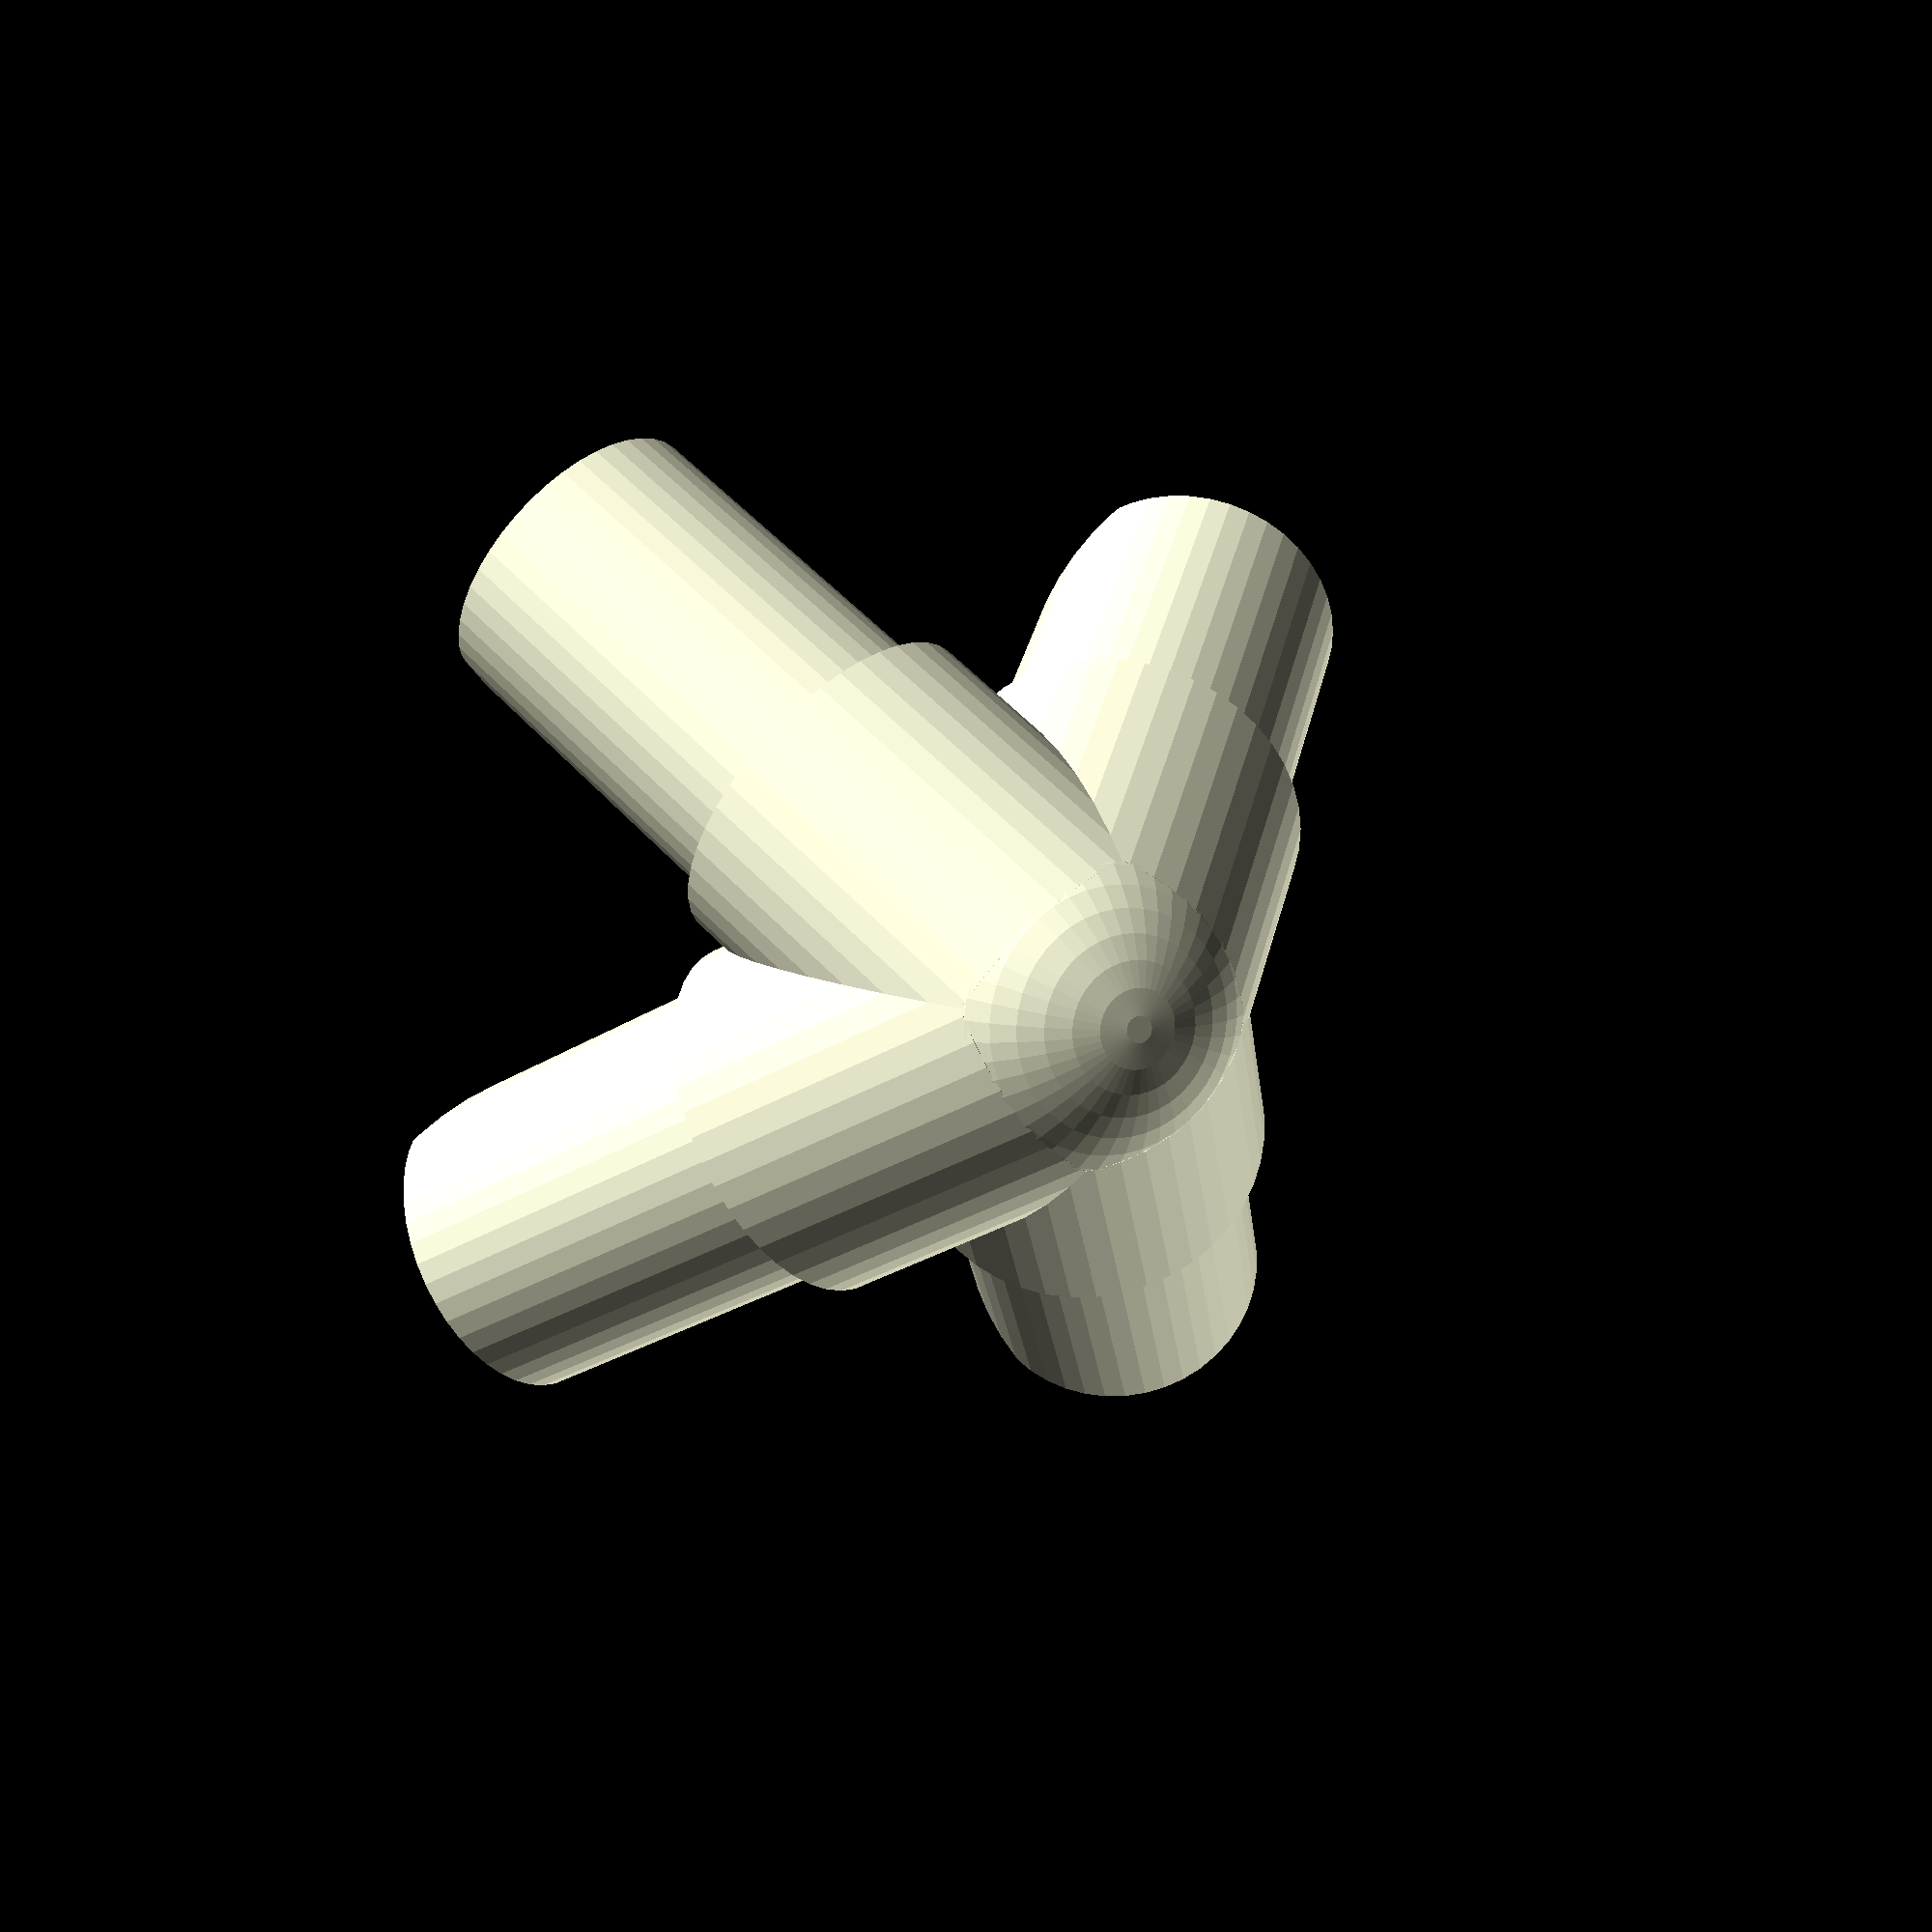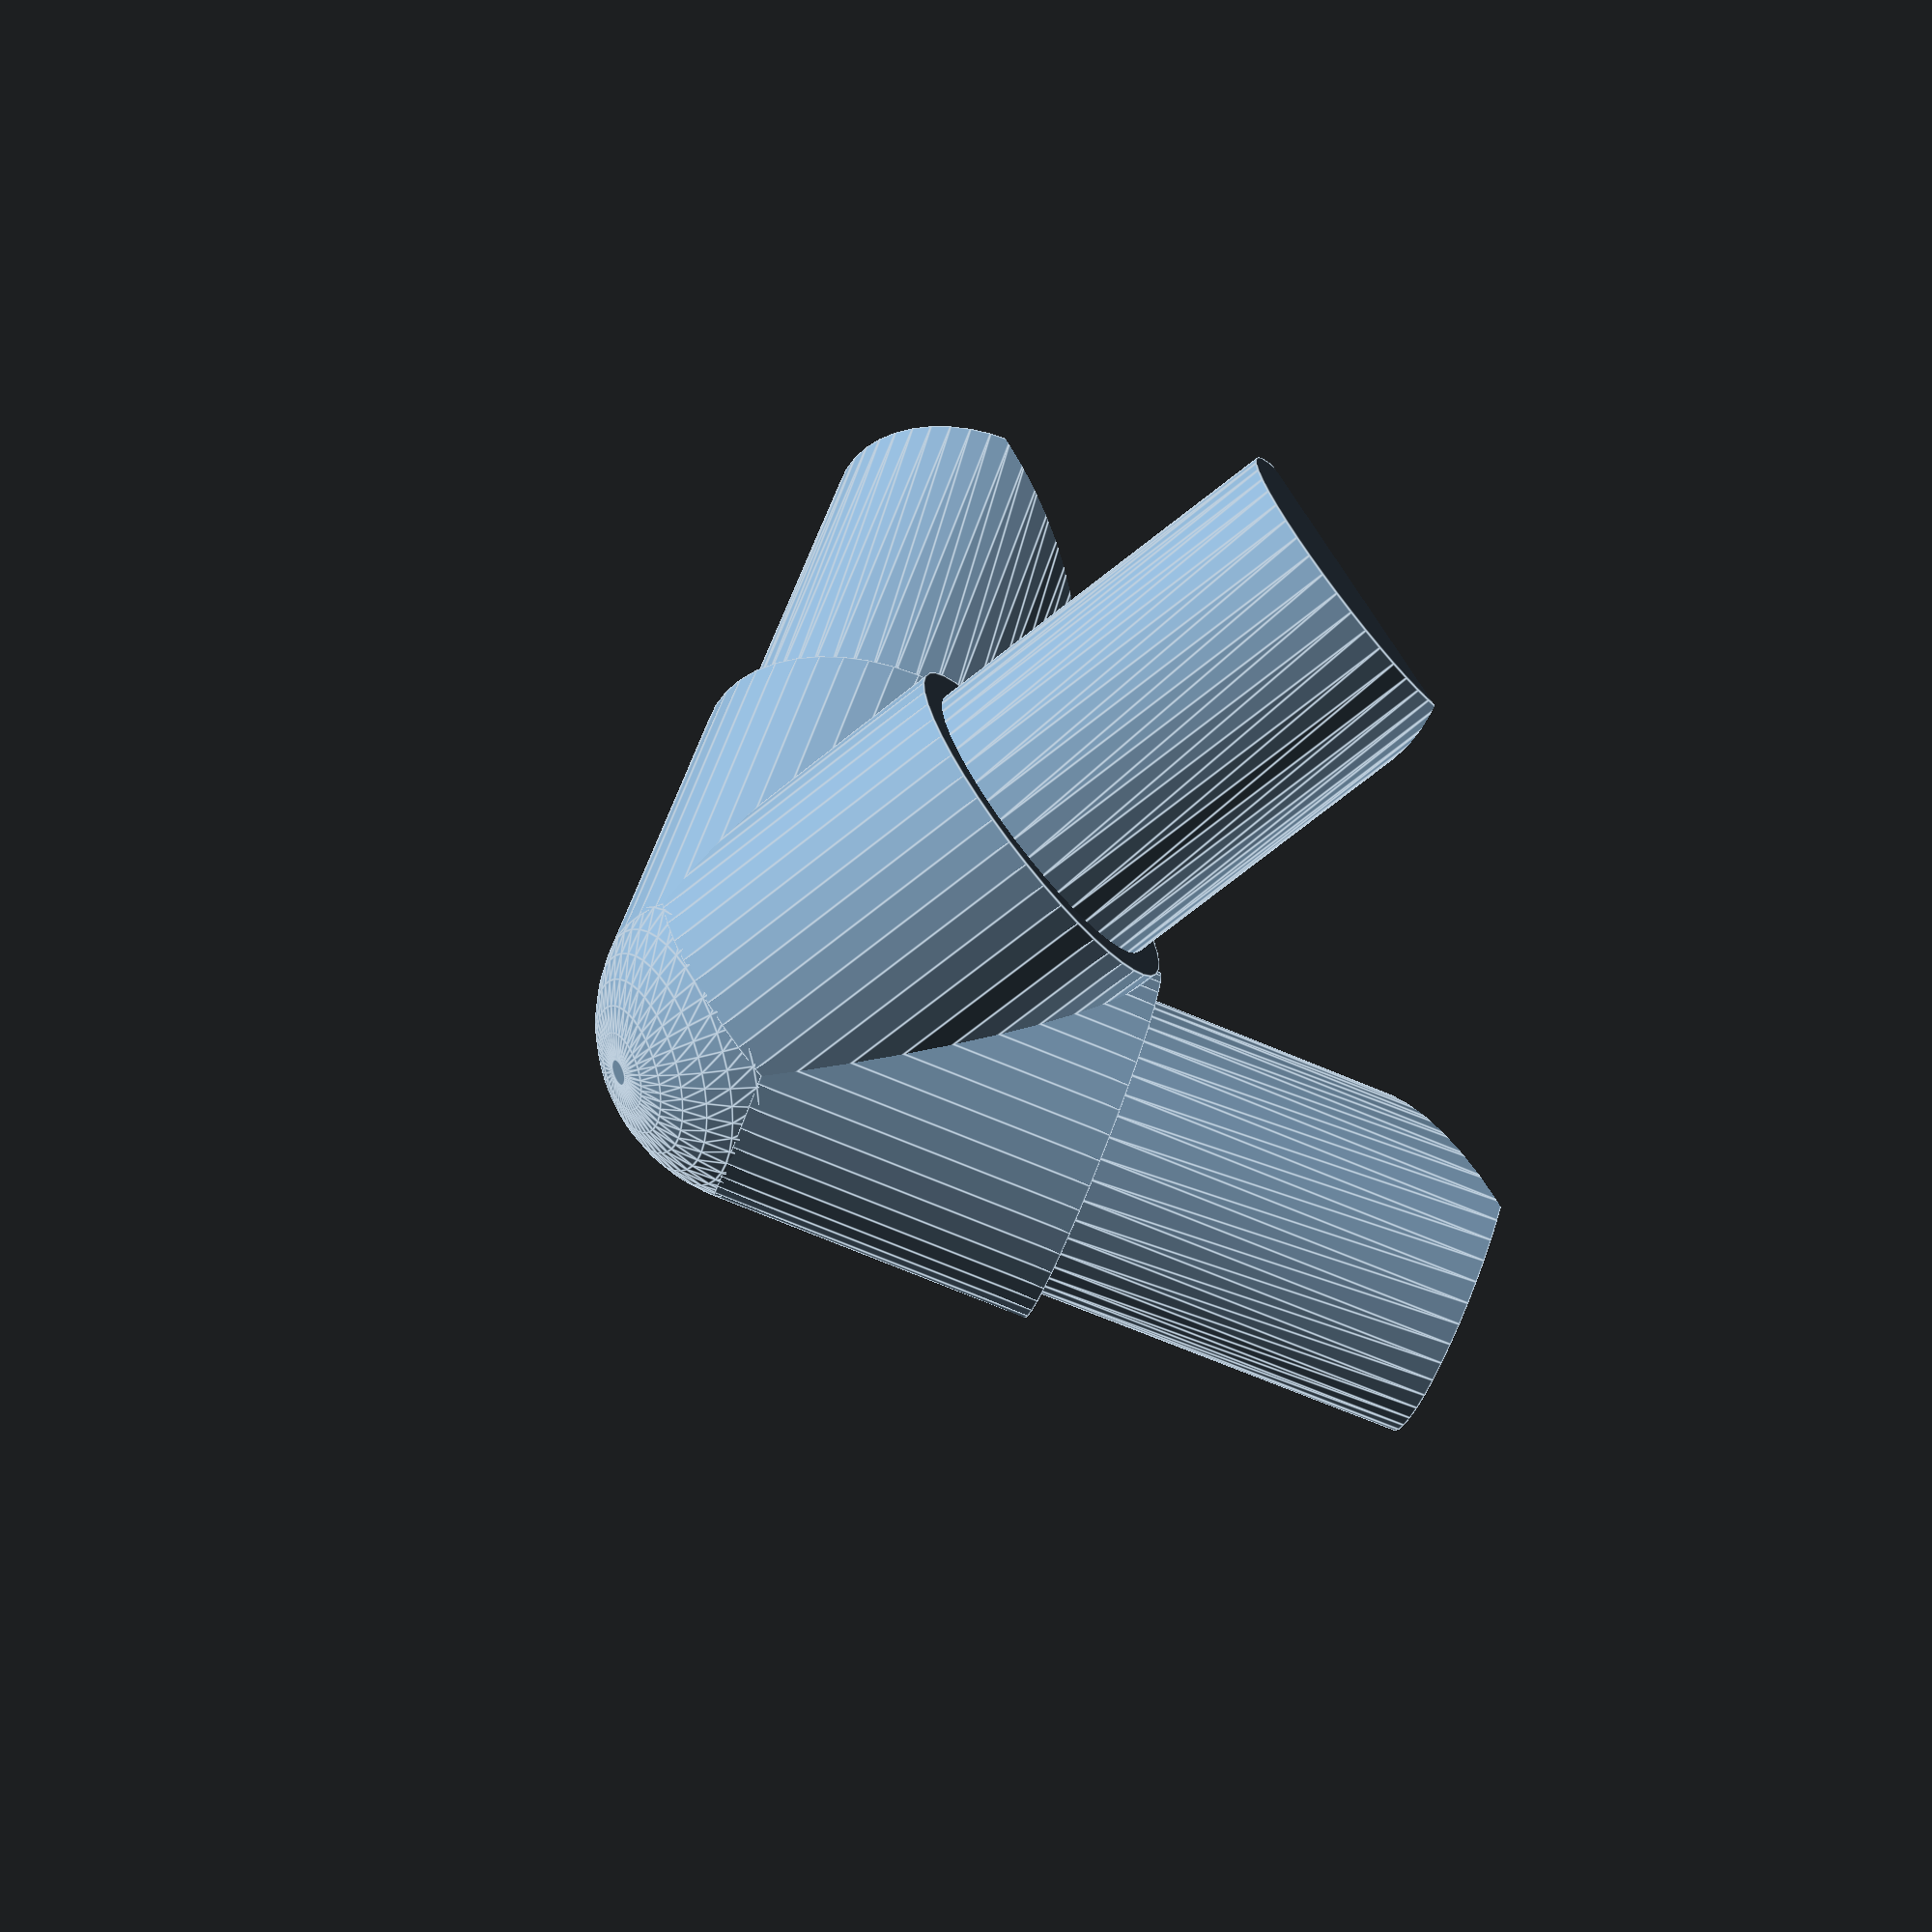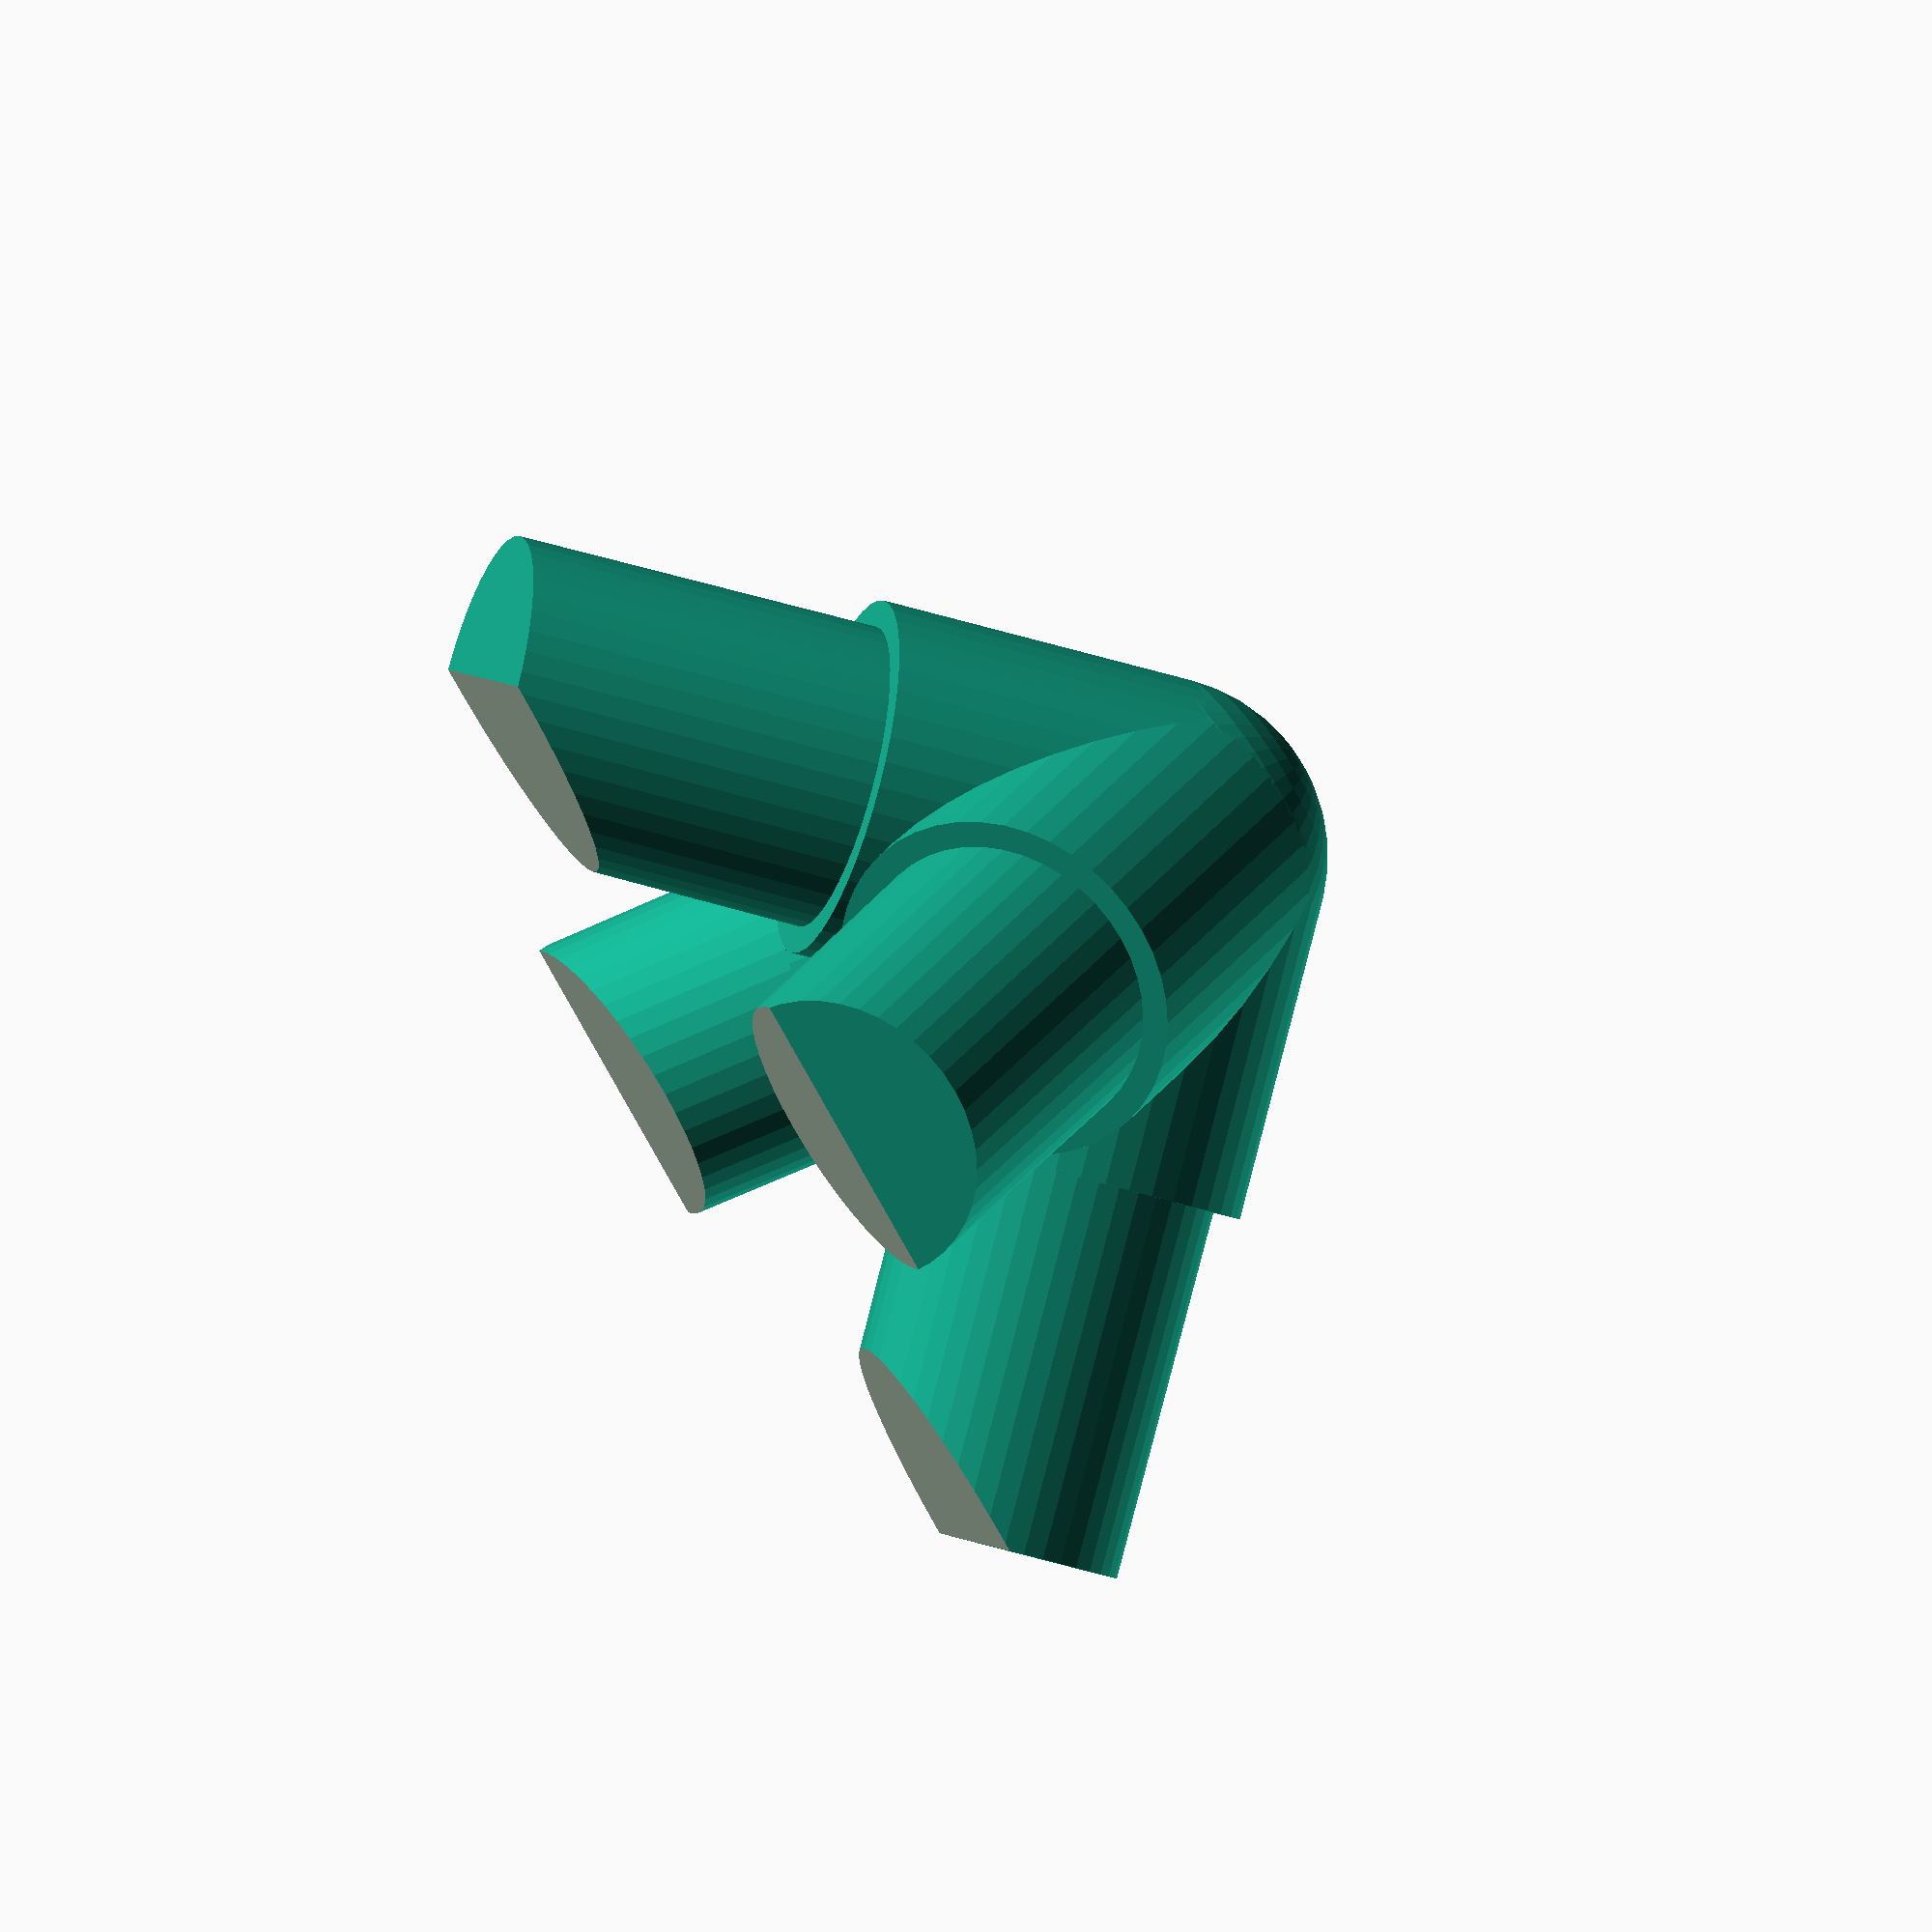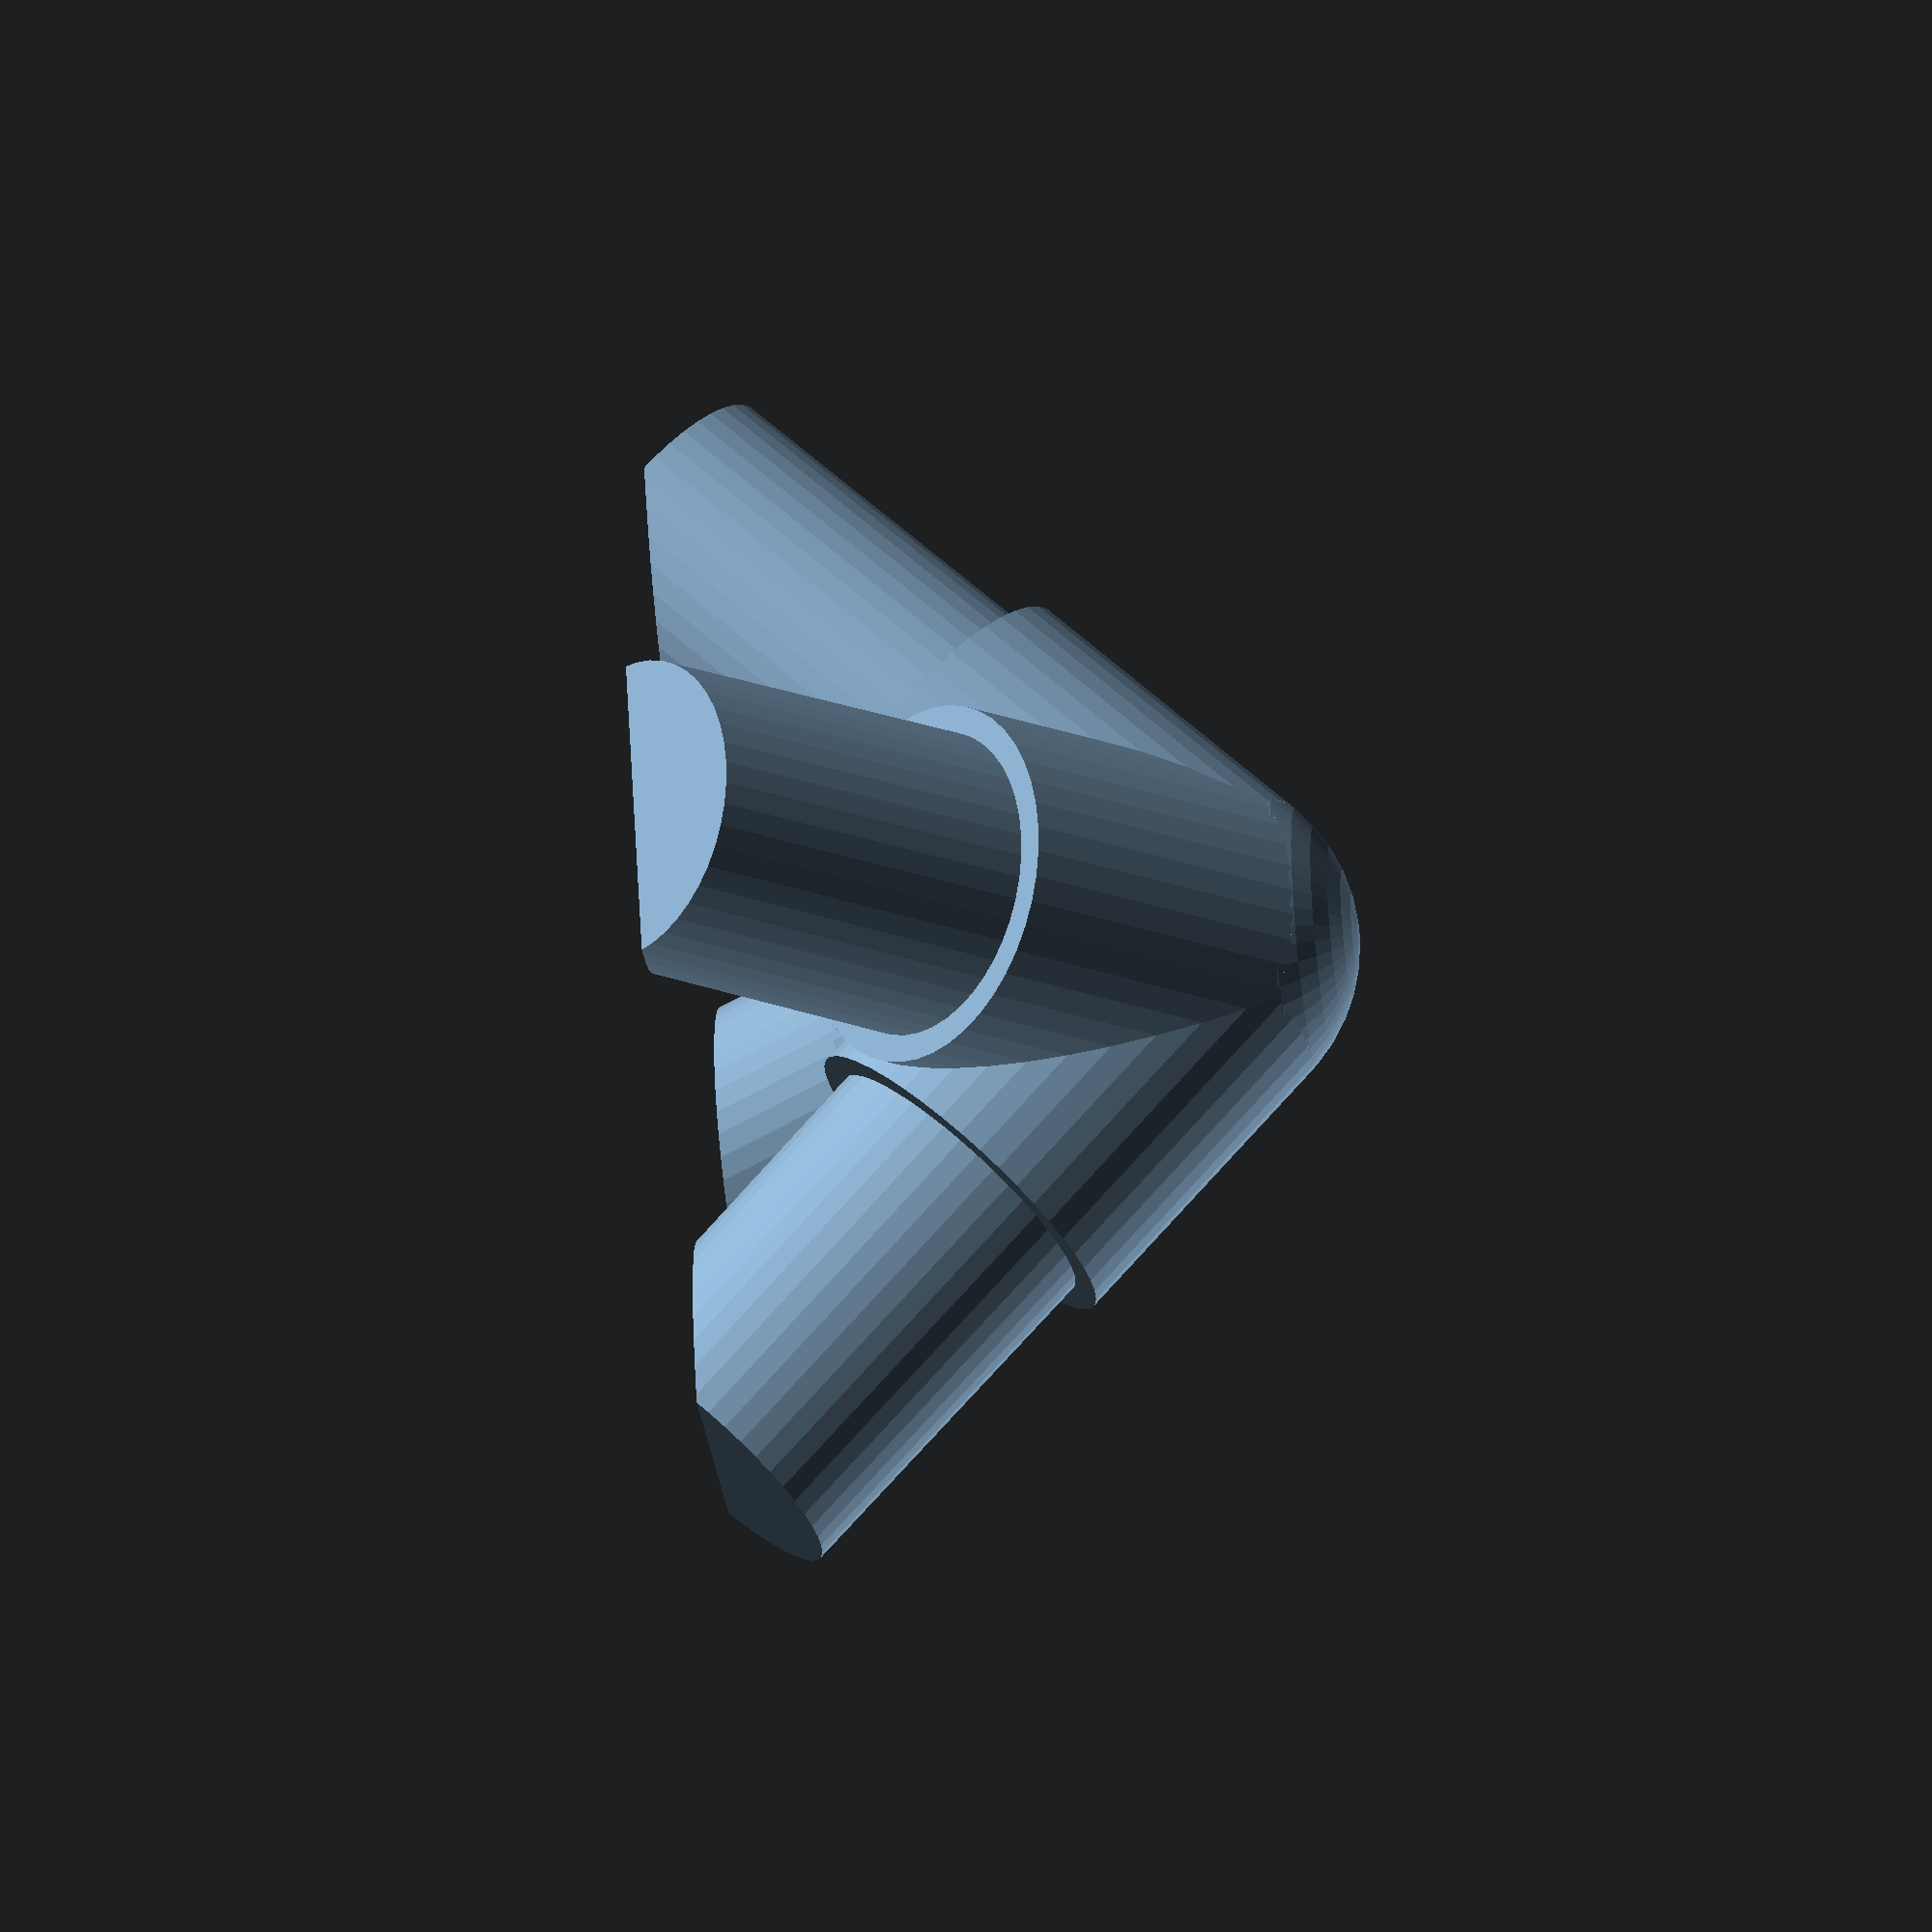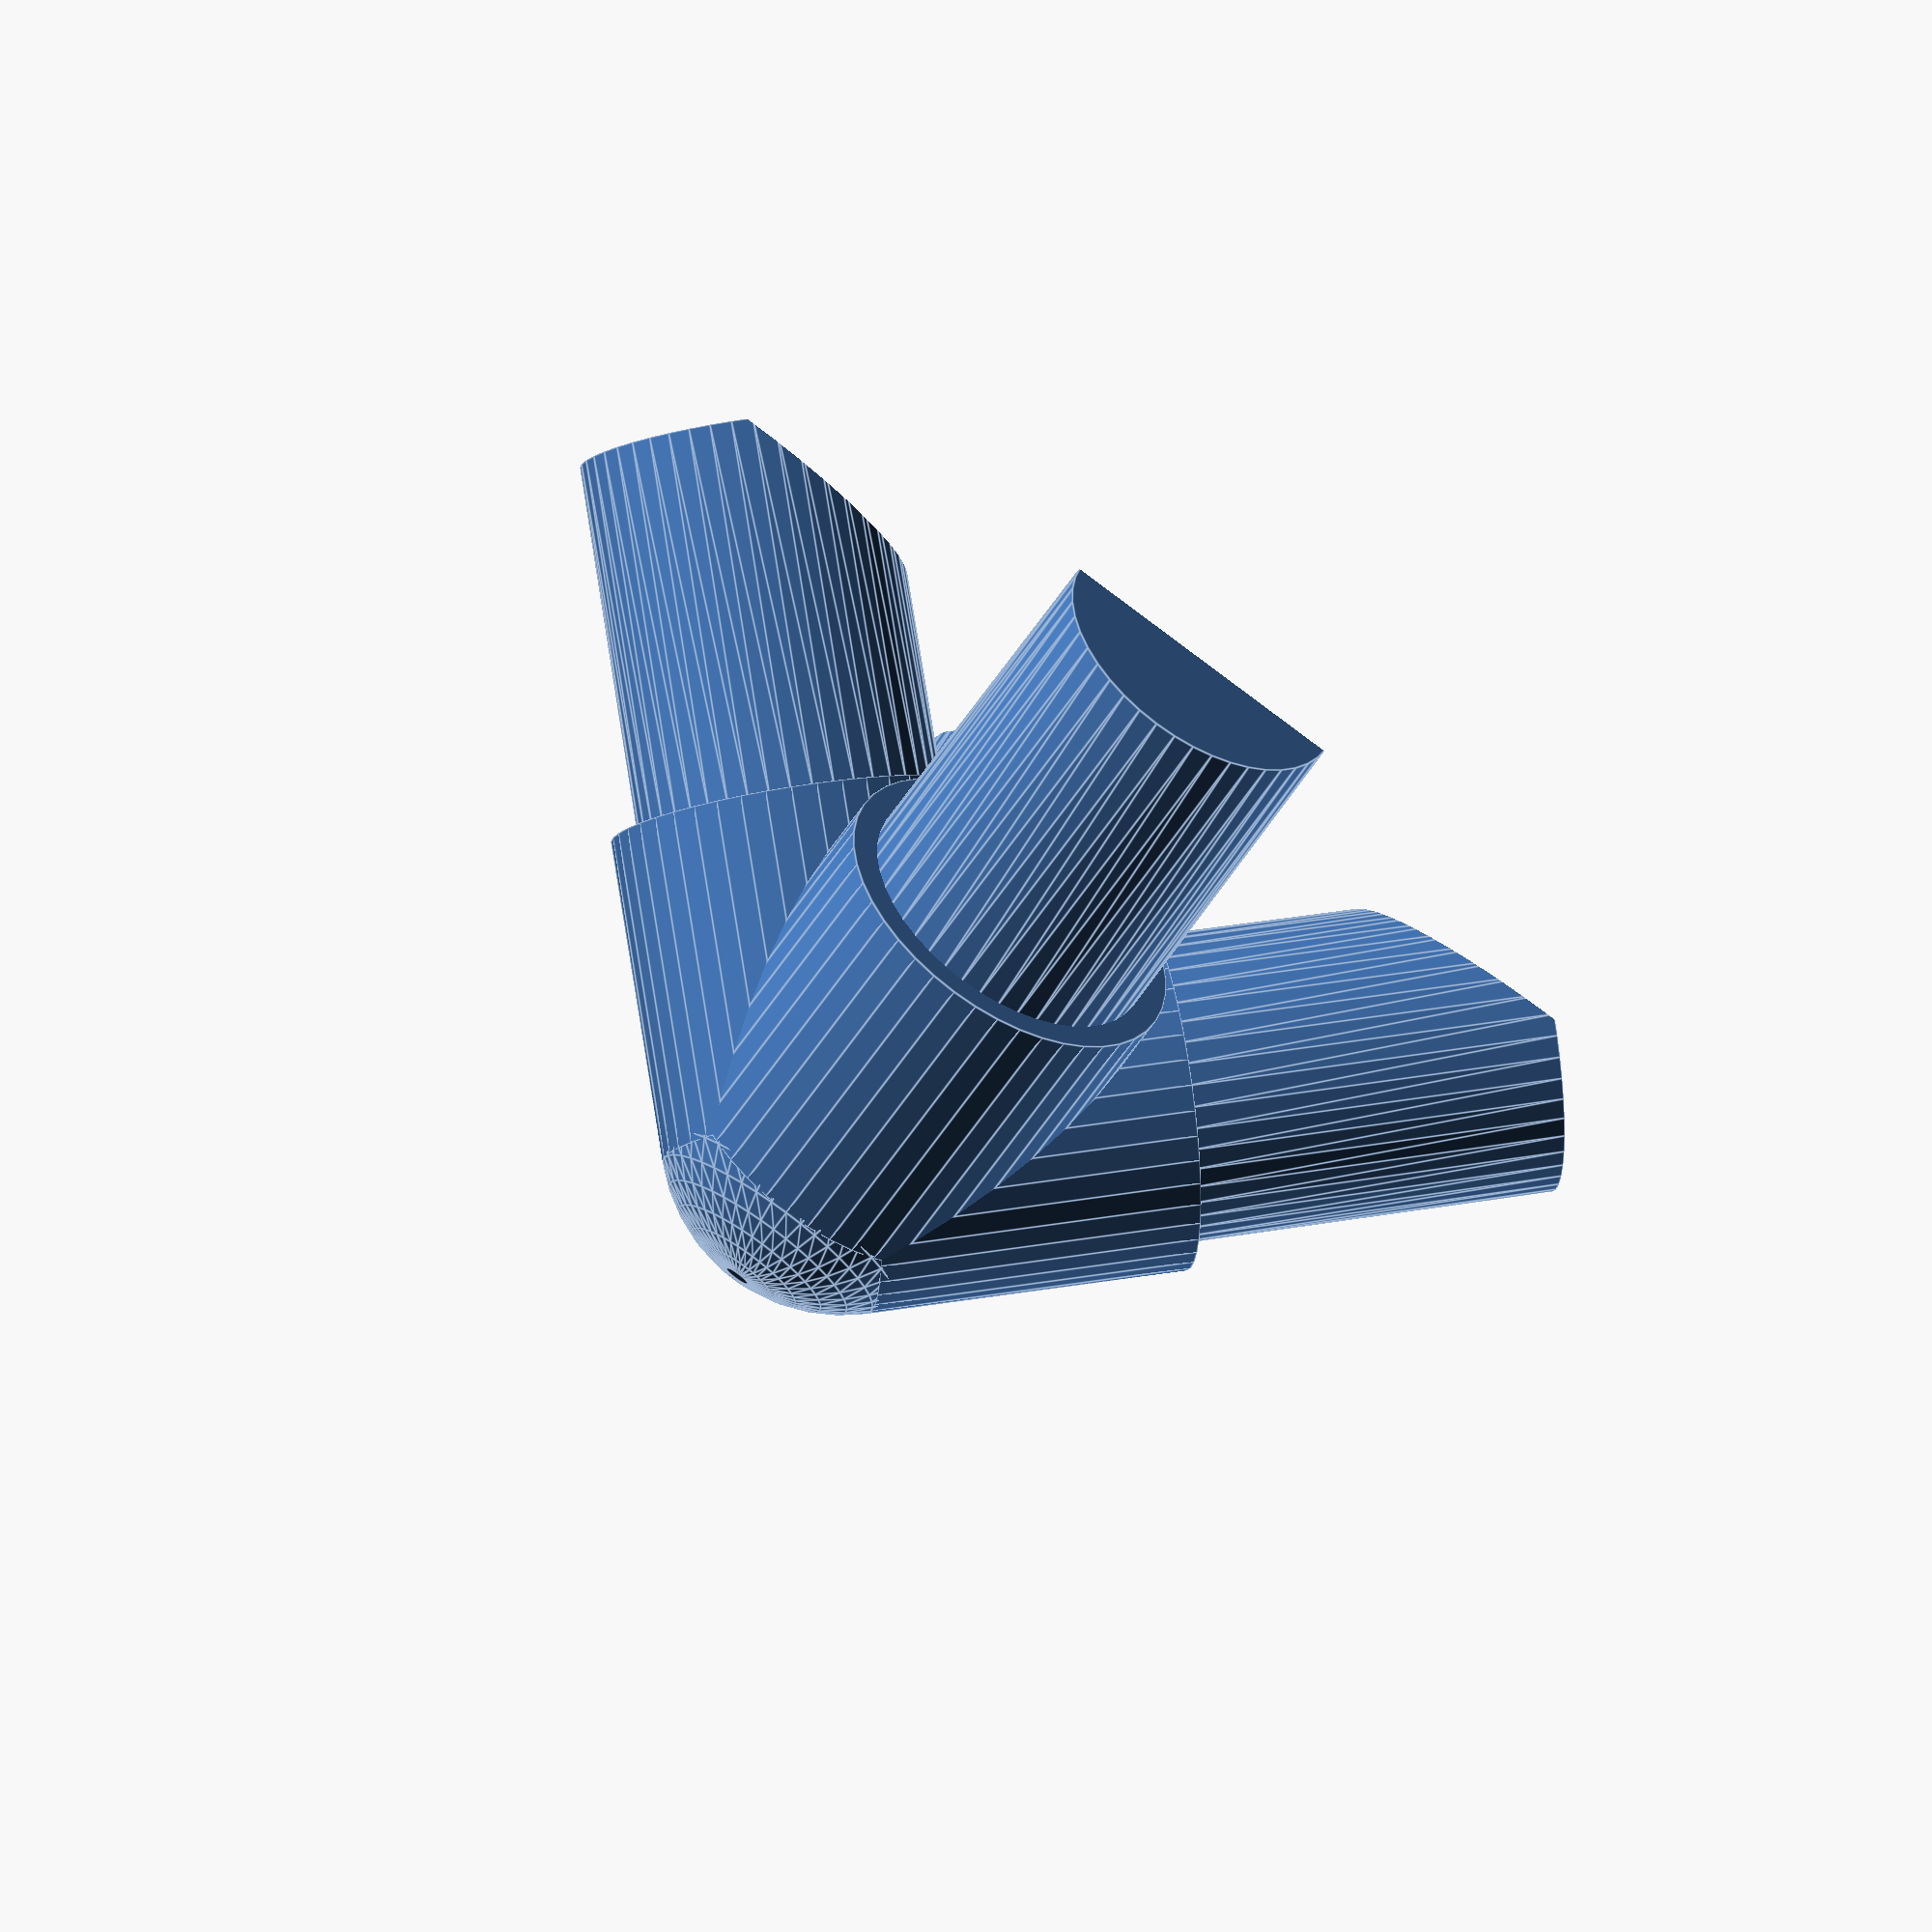
<openscad>
// Connecteur Octaèdre D20

version = 2;

r = 17/2;
rTrou = 4;
rayonCol = 1.5;
longueurCol= 18;
longueurEmbout = 21;
$fn=44;
angle = 45;

// Rotation pour mise à plat
//rotate([-2*angle, 0, 0])

// Rotation pour placement sur les 3 embouts
rotate([180, 0, 0])

union() {
    difference() {
        union() {
            embouts();
            sphere(r+rayonCol);
        }
        // découpe base
        translate([0, 0, r*3.2])
            cylinder(10, 50, 50);
    }
}

module embouts() {
    for (i = [1:4]) {
        rotate([0, 0, i*360/4])
        rotate([angle, 0, 0])
        embout(i);
    }
}

module embout(i) {
    difference() {
        union() {
            cylinder(longueurCol, r+rayonCol, r+rayonCol);
            translate([0, 0, longueurCol-0.2])
            cylinder(longueurEmbout, r, r-0.1);
        }
    }
}

</openscad>
<views>
elev=350.6 azim=142.0 roll=336.0 proj=p view=solid
elev=150.9 azim=118.4 roll=122.2 proj=p view=edges
elev=288.2 azim=244.9 roll=237.4 proj=o view=solid
elev=48.1 azim=63.4 roll=276.7 proj=o view=solid
elev=105.8 azim=280.2 roll=144.6 proj=o view=edges
</views>
